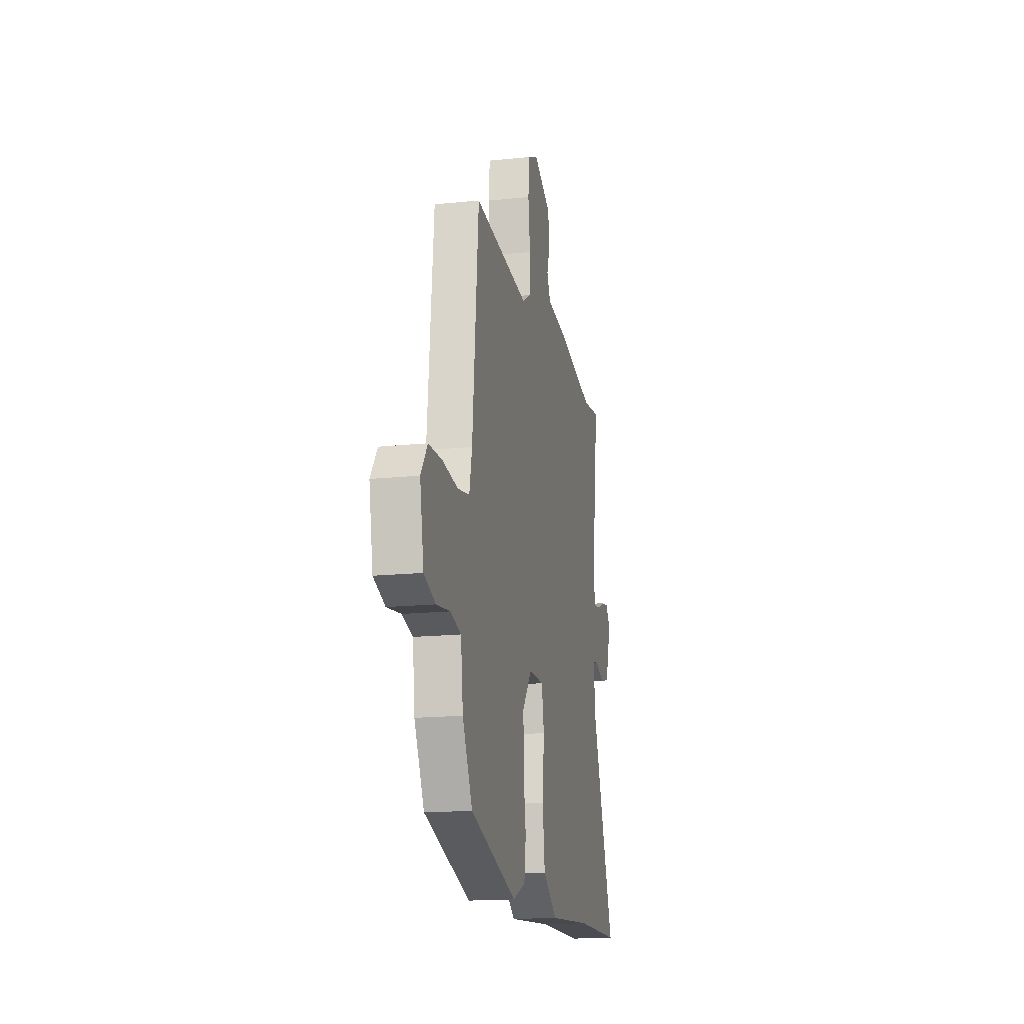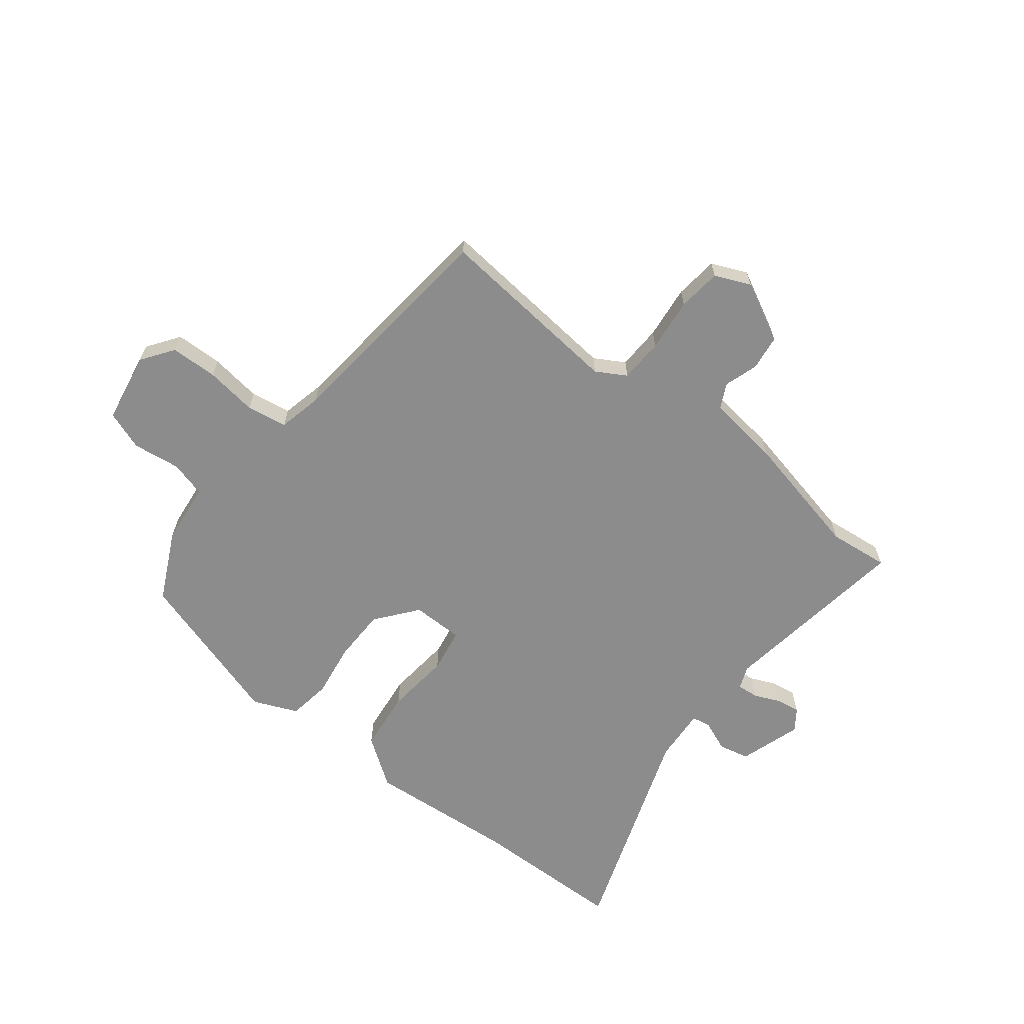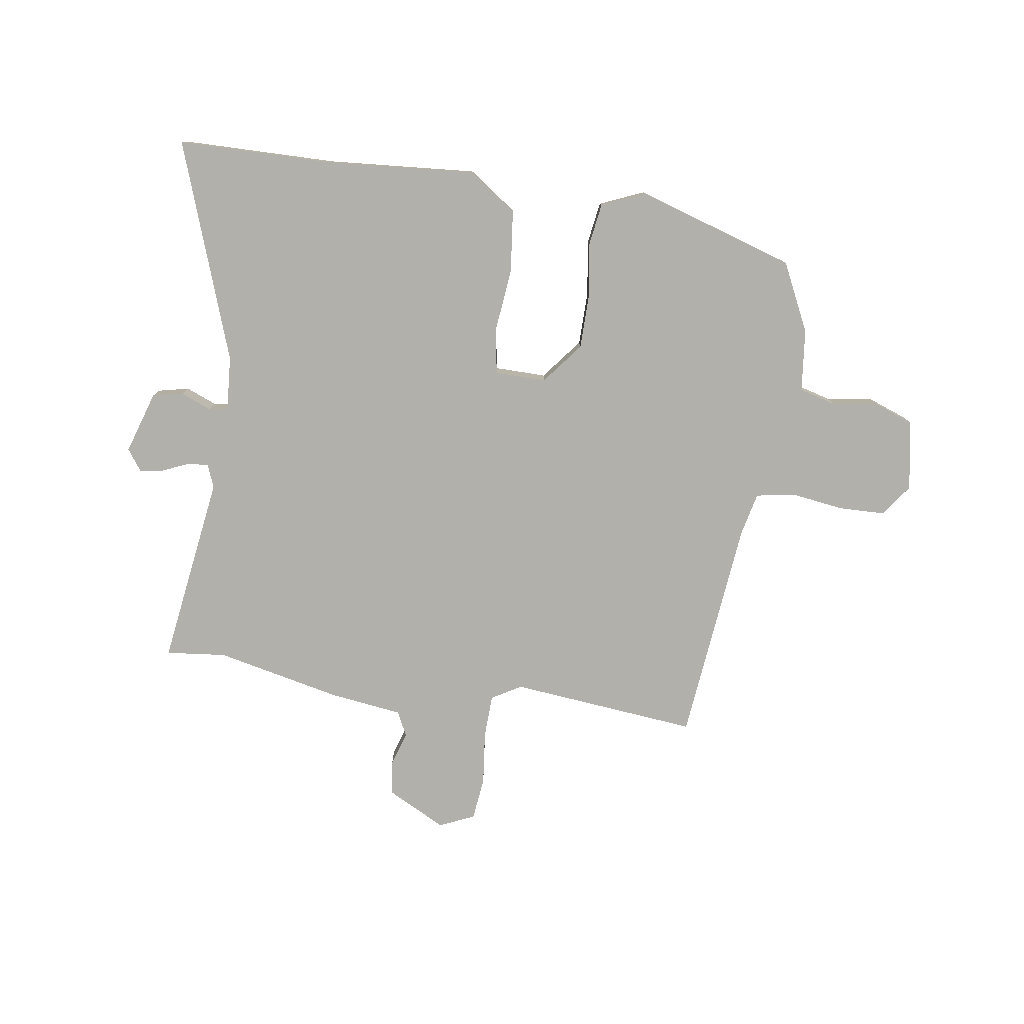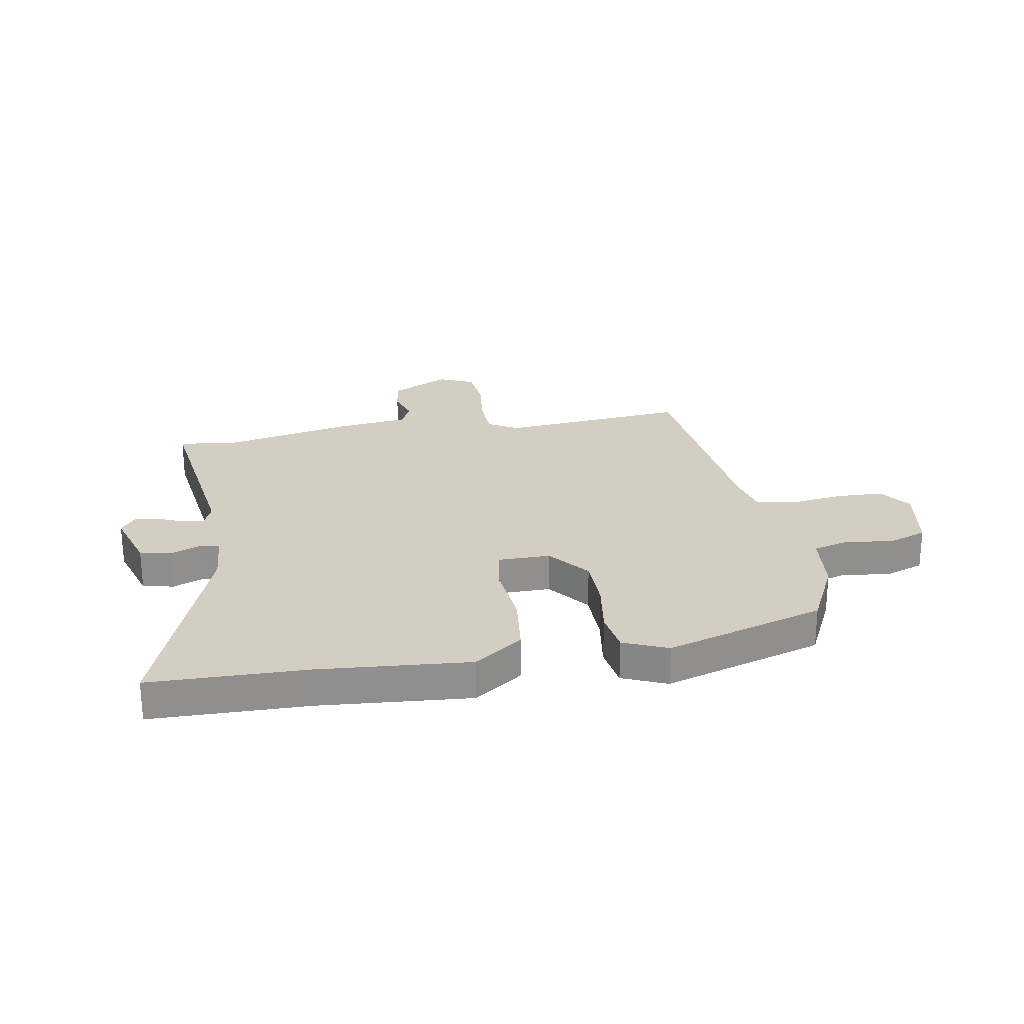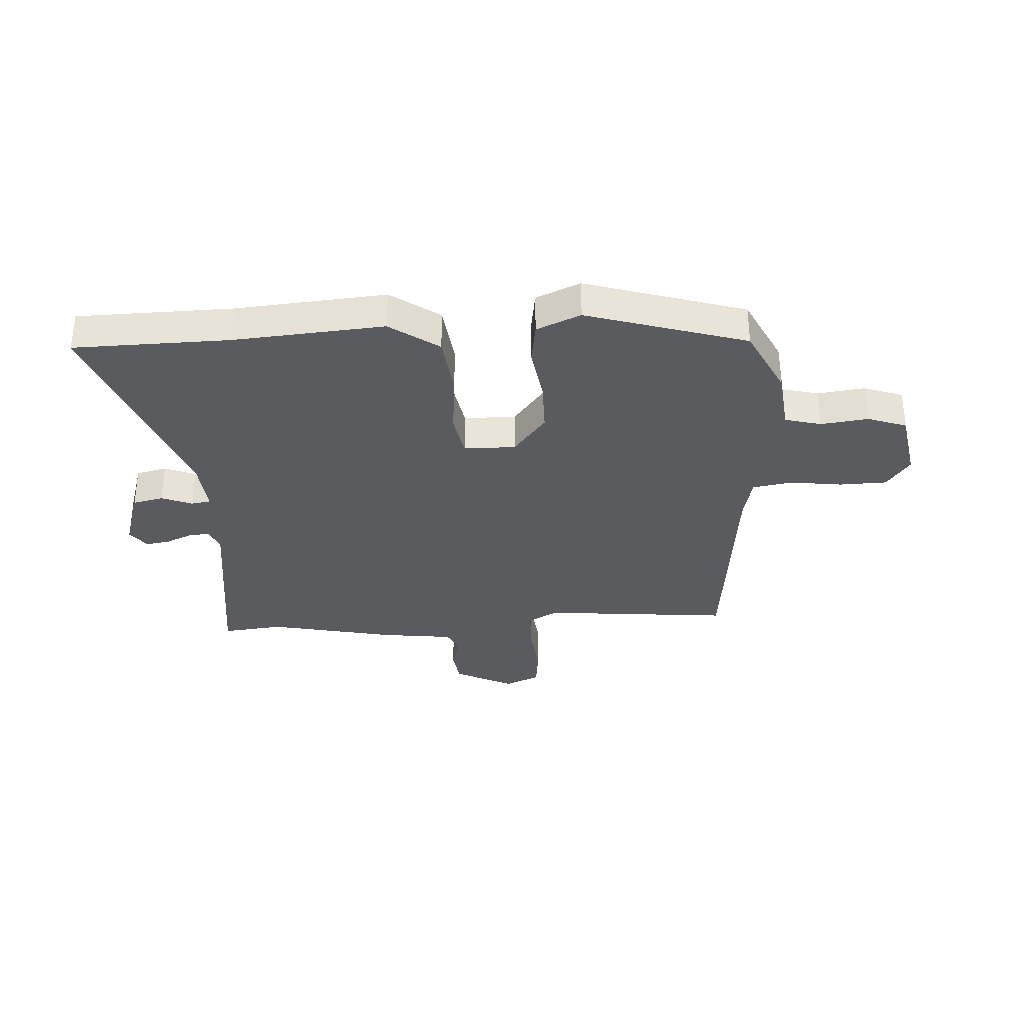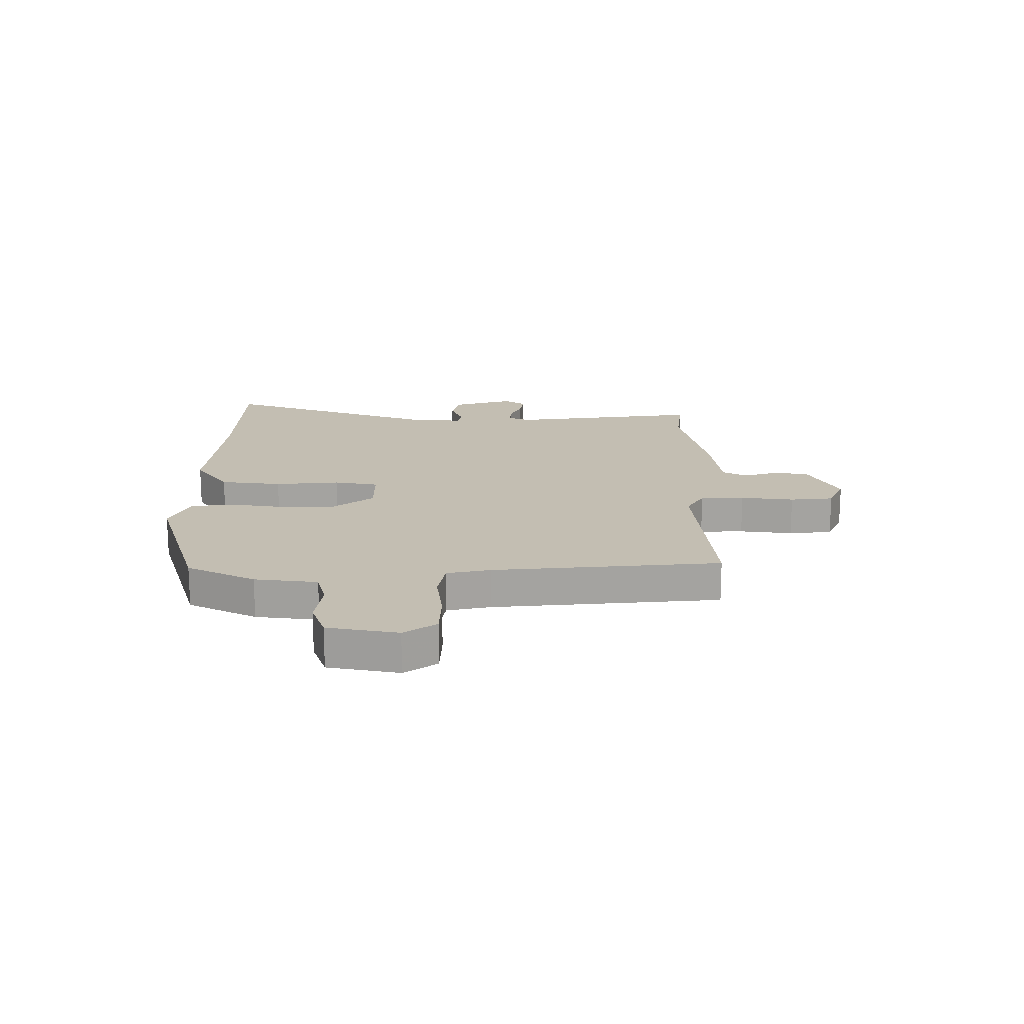
<metadata>
{"format":"obj","ext":"obj","renderer":"f3d","projection":"perspective","resolution":1024,"background":"white","views":[{"elev":-16.9,"azim":-78.2,"up":"+Z"},{"elev":-64.2,"azim":-38.7,"up":"+Y"},{"elev":-78.5,"azim":170.9,"up":"+Y"},{"elev":25.0,"azim":169.6,"up":"+Y"},{"elev":-33.0,"azim":-177.0,"up":"+Y"},{"elev":17.4,"azim":-90.0,"up":"+Y"}]}
</metadata>
<code>
v -0.487 0.07 -0.452
v -0.549 0.07 -0.328
v -0.563 0.07 -0.214
v -0.629 0.07 -0.197
v -0.715 0.07 -0.209
v -0.786 0.07 -0.184
v -0.81 0.07 -0.056
v -0.769 0.07 0.003
v -0.684 0.07 0.006
v -0.589 0.07 -0.006
v -0.516 0.07 0.007
v -0.499 0.07 0.086
v -0.461 0.07 0.499
v -0.117 0.07 0.469
v -0.063 0.07 0.501
v -0.061 0.07 0.581
v -0.073 0.07 0.678
v -0.065 0.07 0.757
v -0.001 0.07 0.786
v 0.107 0.07 0.732
v 0.116 0.07 0.668
v 0.097 0.07 0.607
v 0.12 0.07 0.562
v 0.254 0.07 0.546
v 0.484 0.07 0.498
v 0.594 0.07 0.511
v 0.548 0.07 0.16
v 0.565 0.07 0.118
v 0.604 0.07 0.122
v 0.651 0.07 0.143
v 0.695 0.07 0.15
v 0.723 0.07 0.112
v 0.688 0.07 -0.002
v 0.632 0.07 -0.015
v 0.576 0.07 0.007
v 0.541 0.07 0.001
v 0.549 0.07 -0.098
v 0.694 0.07 -0.495
v 0.411 0.07 -0.502
v 0.138 0.07 -0.526
v 0.049 0.07 -0.464
v 0.035 0.07 -0.352
v 0.046 0.07 -0.234
v 0.031 0.07 -0.153
v -0.063 0.07 -0.153
v -0.122 0.07 -0.229
v -0.122 0.07 -0.327
v -0.106 0.07 -0.426
v -0.117 0.07 -0.504
v -0.197 0.07 -0.539
v -0.487 0 -0.452
v -0.549 0 -0.328
v -0.563 0 -0.214
v -0.629 0 -0.197
v -0.715 0 -0.209
v -0.786 0 -0.184
v -0.81 0 -0.056
v -0.769 0 0.003
v -0.684 0 0.006
v -0.589 0 -0.006
v -0.516 0 0.007
v -0.499 0 0.086
v -0.461 0 0.499
v -0.117 0 0.469
v -0.063 0 0.501
v -0.061 0 0.581
v -0.073 0 0.678
v -0.065 0 0.757
v -0.001 0 0.786
v 0.107 0 0.732
v 0.116 0 0.668
v 0.097 0 0.607
v 0.12 0 0.562
v 0.254 0 0.546
v 0.484 0 0.498
v 0.594 0 0.511
v 0.548 0 0.16
v 0.565 0 0.118
v 0.604 0 0.122
v 0.651 0 0.143
v 0.695 0 0.15
v 0.723 0 0.112
v 0.688 0 -0.002
v 0.632 0 -0.015
v 0.576 0 0.007
v 0.541 0 0.001
v 0.549 0 -0.098
v 0.694 0 -0.495
v 0.411 0 -0.502
v 0.138 0 -0.526
v 0.049 0 -0.464
v 0.035 0 -0.352
v 0.046 0 -0.234
v 0.031 0 -0.153
v -0.063 0 -0.153
v -0.122 0 -0.229
v -0.122 0 -0.327
v -0.106 0 -0.426
v -0.117 0 -0.504
v -0.197 0 -0.539
f 47 48 49 50
f 46 47 50 1
f 45 46 1 2
f 40 41 42 43
f 39 40 43 44
f 37 38 39 44
f 36 37 44 45
f 32 33 34 35
f 32 35 36
f 29 30 31 32
f 28 29 32 36
f 27 28 36 45
f 25 26 27 45
f 23 24 25 45
f 19 20 21 22
f 16 17 18 19
f 15 16 19 22
f 12 13 14
f 11 12 14 15
f 7 8 9 10
f 7 10 11
f 4 5 6 7
f 3 4 7 11
f 15 22 23 45
f 11 15 45
f 2 3 11 45
f 100 99 98 97
f 51 100 97 96
f 52 51 96 95
f 93 92 91 90
f 94 93 90 89
f 94 89 88 87
f 95 94 87 86
f 85 84 83 82
f 86 85 82
f 82 81 80 79
f 86 82 79 78
f 95 86 78 77
f 95 77 76 75
f 95 75 74 73
f 72 71 70 69
f 69 68 67 66
f 72 69 66 65
f 64 63 62
f 65 64 62 61
f 60 59 58 57
f 61 60 57
f 57 56 55 54
f 61 57 54 53
f 95 73 72 65
f 95 65 61
f 95 61 53 52
f 1 51 52 2
f 2 52 53 3
f 3 53 54 4
f 4 54 55 5
f 5 55 56 6
f 6 56 57 7
f 7 57 58 8
f 8 58 59 9
f 9 59 60 10
f 10 60 61 11
f 11 61 62 12
f 12 62 63 13
f 13 63 64 14
f 14 64 65 15
f 15 65 66 16
f 16 66 67 17
f 17 67 68 18
f 18 68 69 19
f 19 69 70 20
f 20 70 71 21
f 21 71 72 22
f 22 72 73 23
f 23 73 74 24
f 24 74 75 25
f 25 75 76 26
f 26 76 77 27
f 27 77 78 28
f 28 78 79 29
f 29 79 80 30
f 30 80 81 31
f 31 81 82 32
f 32 82 83 33
f 33 83 84 34
f 34 84 85 35
f 35 85 86 36
f 36 86 87 37
f 37 87 88 38
f 38 88 89 39
f 39 89 90 40
f 40 90 91 41
f 41 91 92 42
f 42 92 93 43
f 43 93 94 44
f 44 94 95 45
f 45 95 96 46
f 46 96 97 47
f 47 97 98 48
f 48 98 99 49
f 49 99 100 50
f 50 100 51 1

</code>
